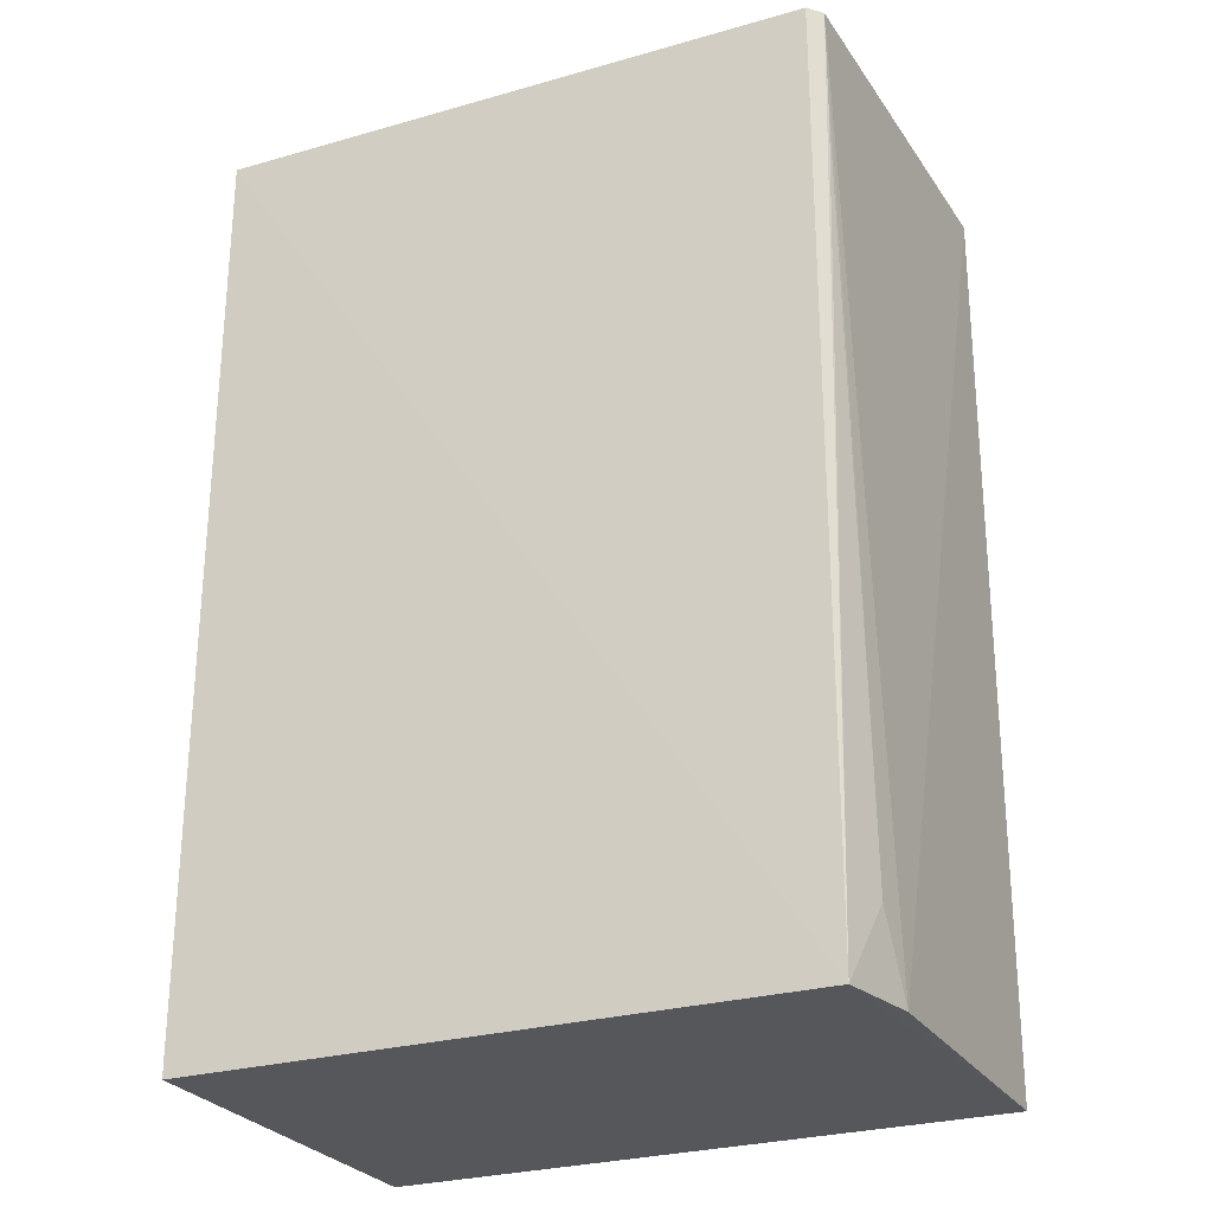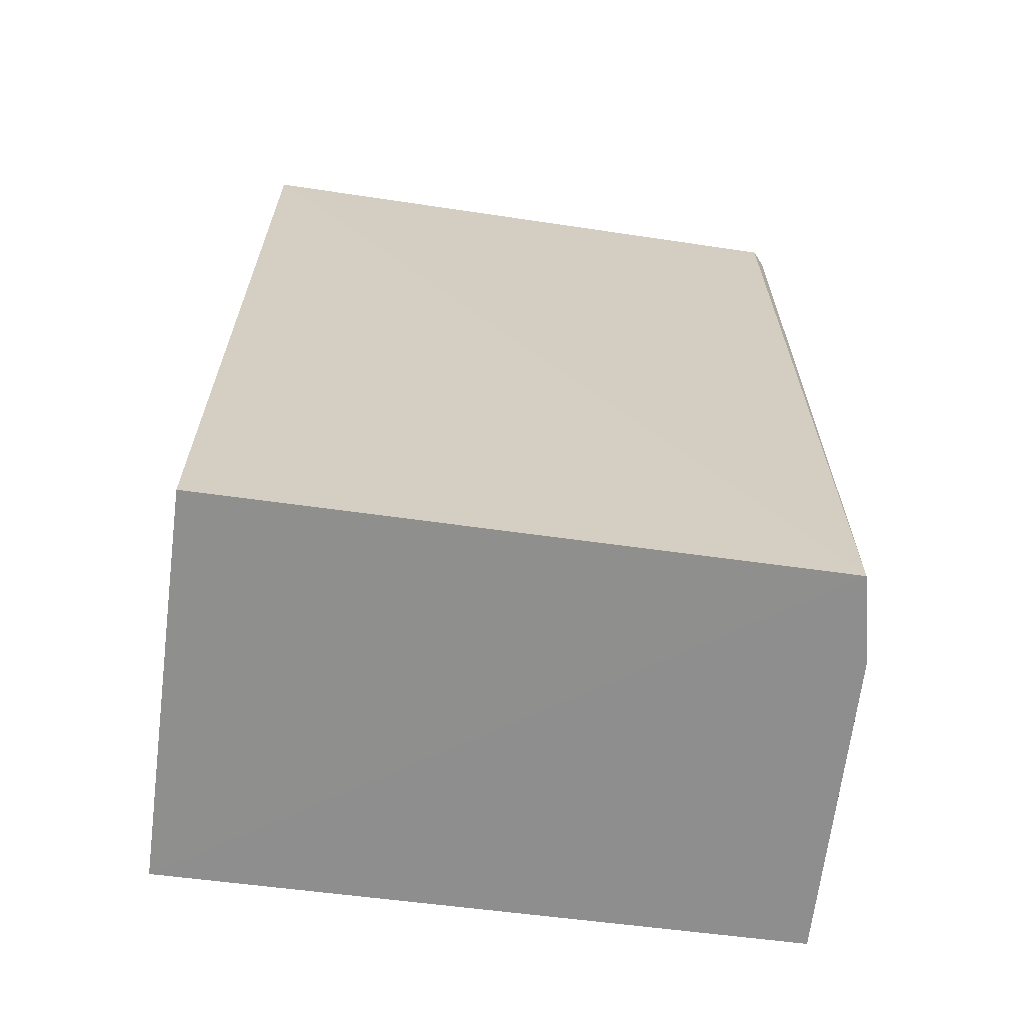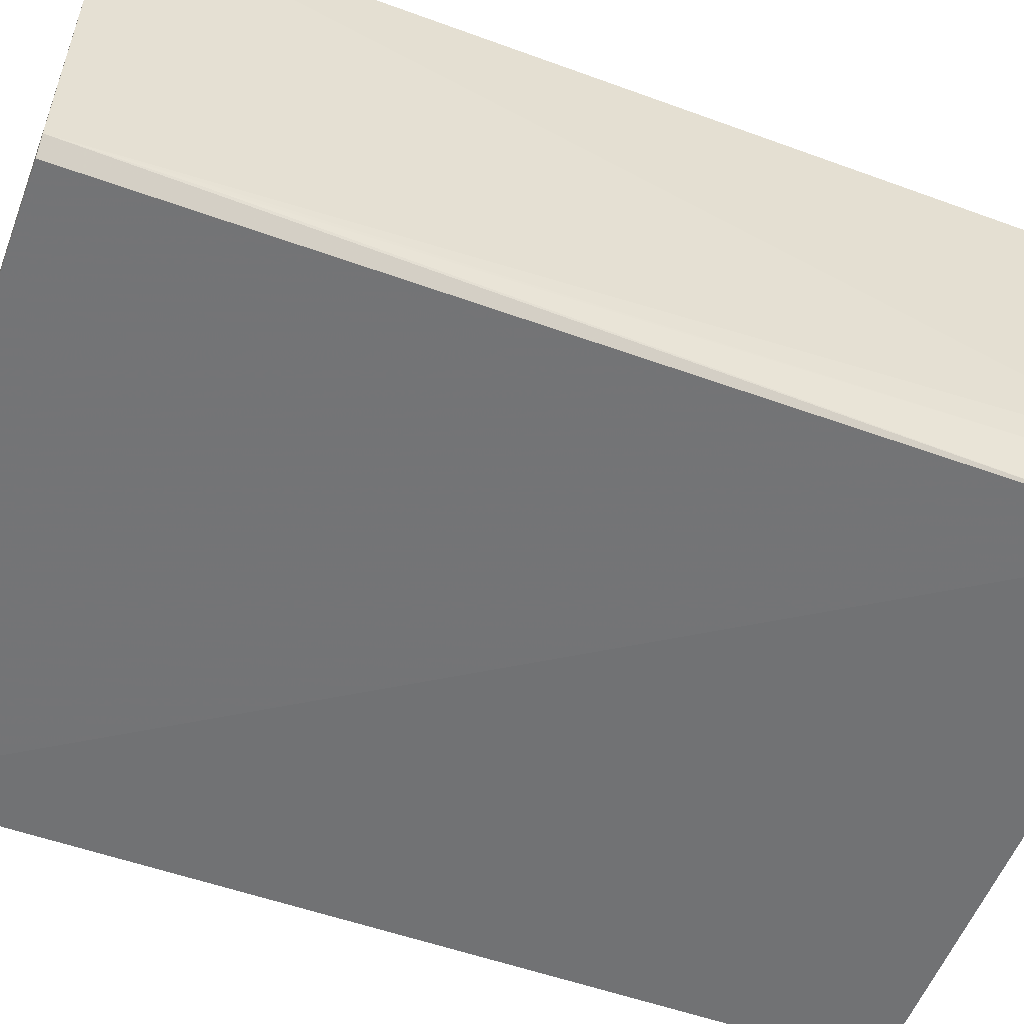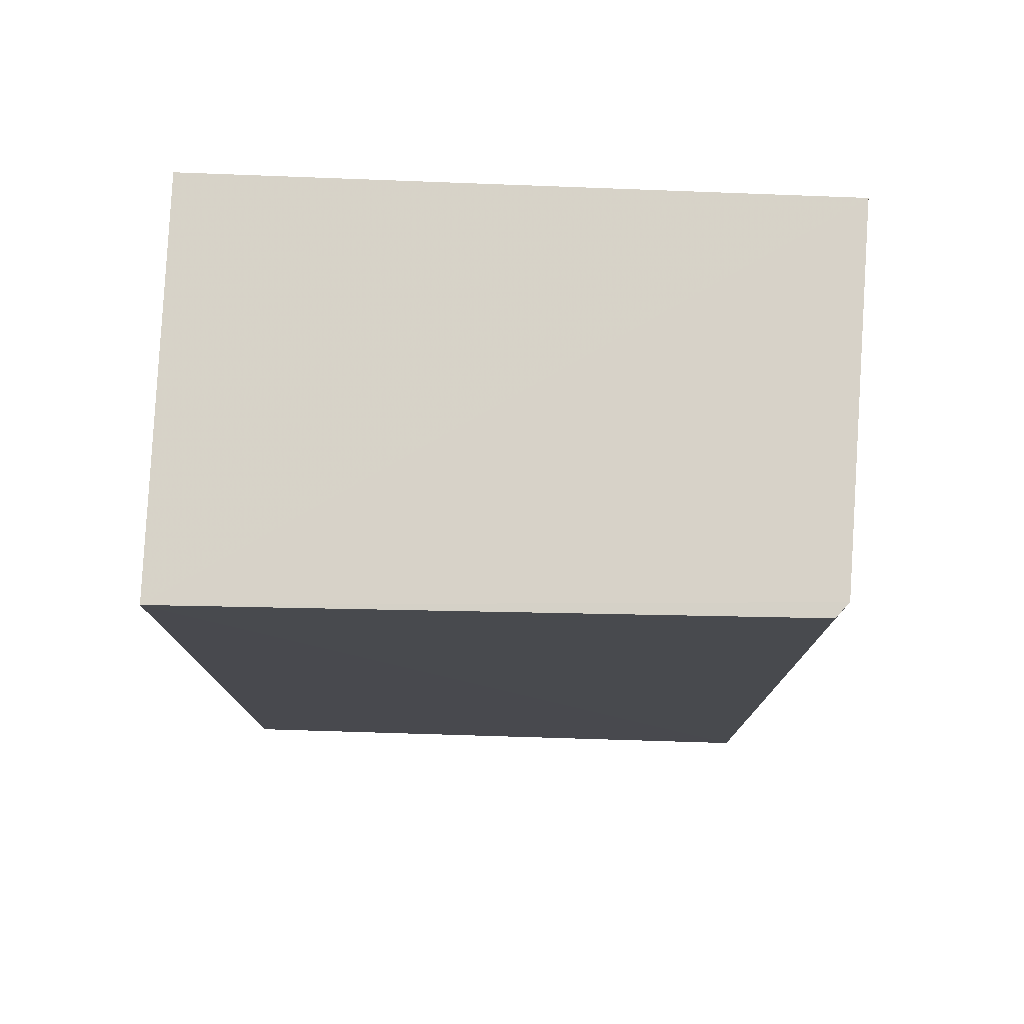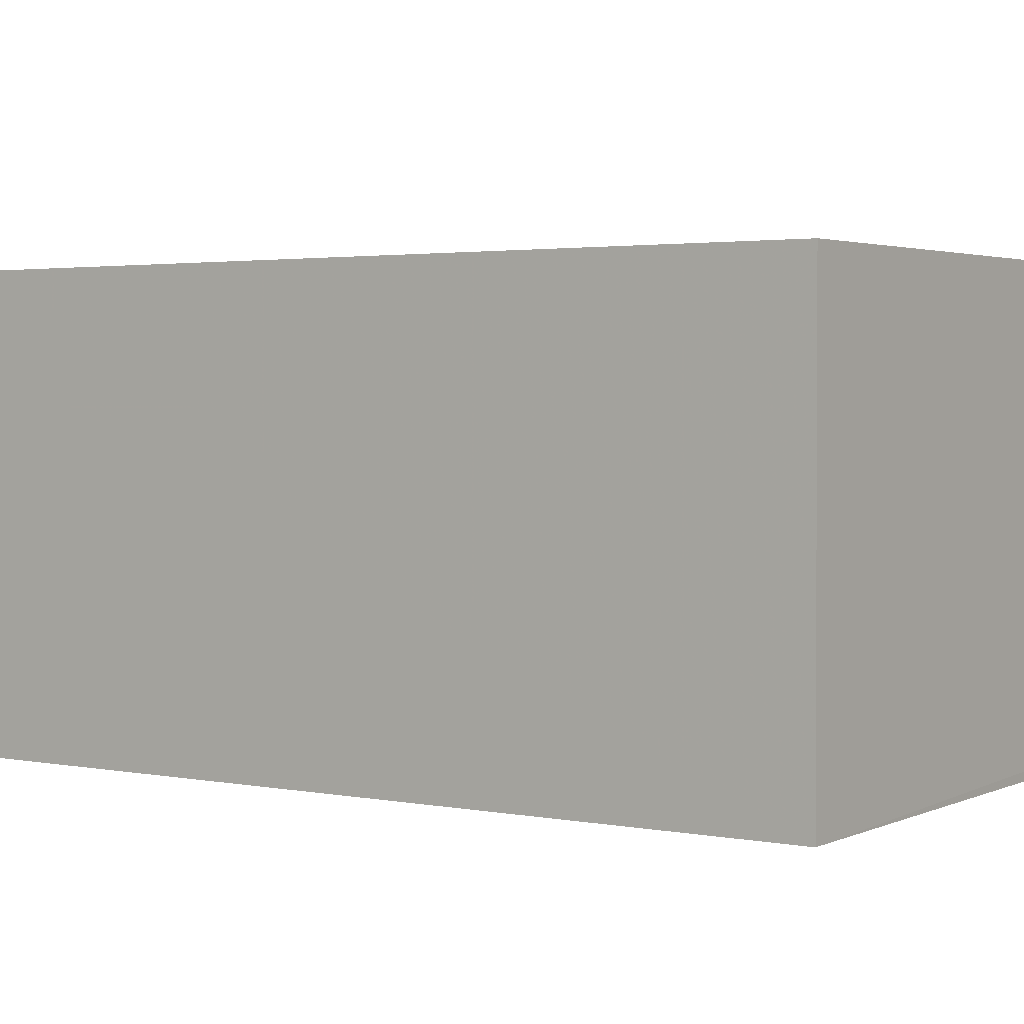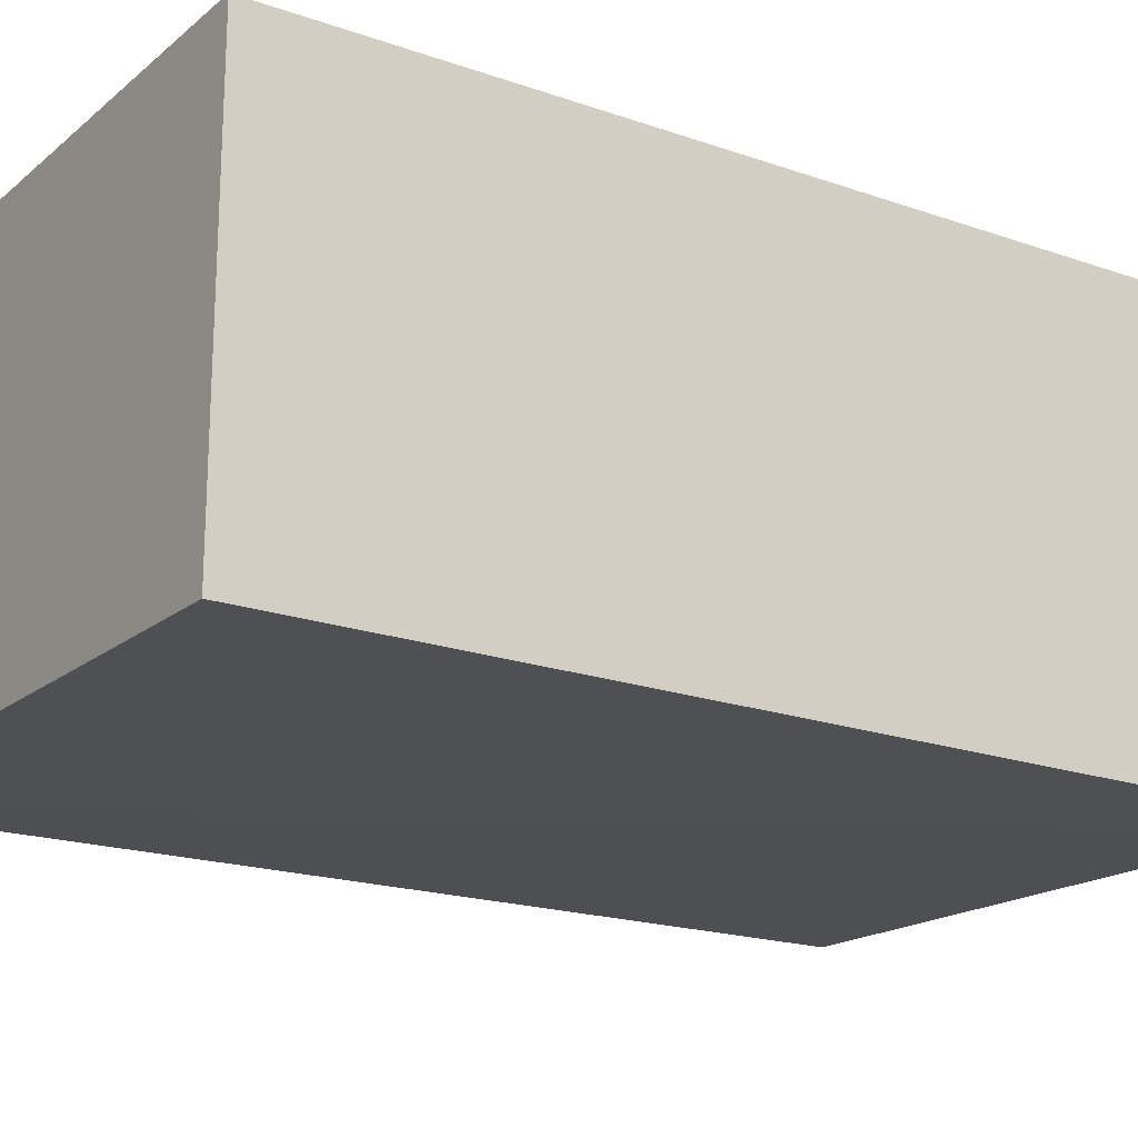
<metadata>
{"format":"obj","ext":"obj","renderer":"f3d","projection":"perspective","resolution":1024,"background":"white","views":[{"elev":-27.2,"azim":24.8,"up":"+Z"},{"elev":-65.2,"azim":-7.4,"up":"+Z"},{"elev":-55.1,"azim":69.3,"up":"+Y"},{"elev":77.3,"azim":2.2,"up":"+Z"},{"elev":2.3,"azim":-54.9,"up":"+Y"},{"elev":-19.0,"azim":-123.7,"up":"+Y"}]}
</metadata>
<code>
v 0.06583 0.003114 0.131
v 0.06425 -0.03447 0.131
v 0.06466 -0.02776 0.03716
v 0.002141 0.003182 0.03713
v 0.002141 0.003182 0.131
v 0.002234 -0.03685 0.03709
v 0.0651 0.00315 0.0372
v 0.0022 -0.03711 0.131
v 0.06287 -0.03634 0.03706
v 0.06428 -0.03149 0.04497
v 0.06296 -0.03596 0.1309
v 0.06419 -0.03445 0.1192
f 1 2 3
f 7 1 3
f 7 5 1
f 7 4 5
f 8 2 1
f 8 1 5
f 8 5 4
f 8 4 6
f 9 8 6
f 9 6 4
f 9 7 3
f 9 4 7
f 10 9 3
f 10 3 2
f 11 9 2
f 11 2 8
f 11 8 9
f 12 10 2
f 12 2 9
f 12 9 10

</code>
